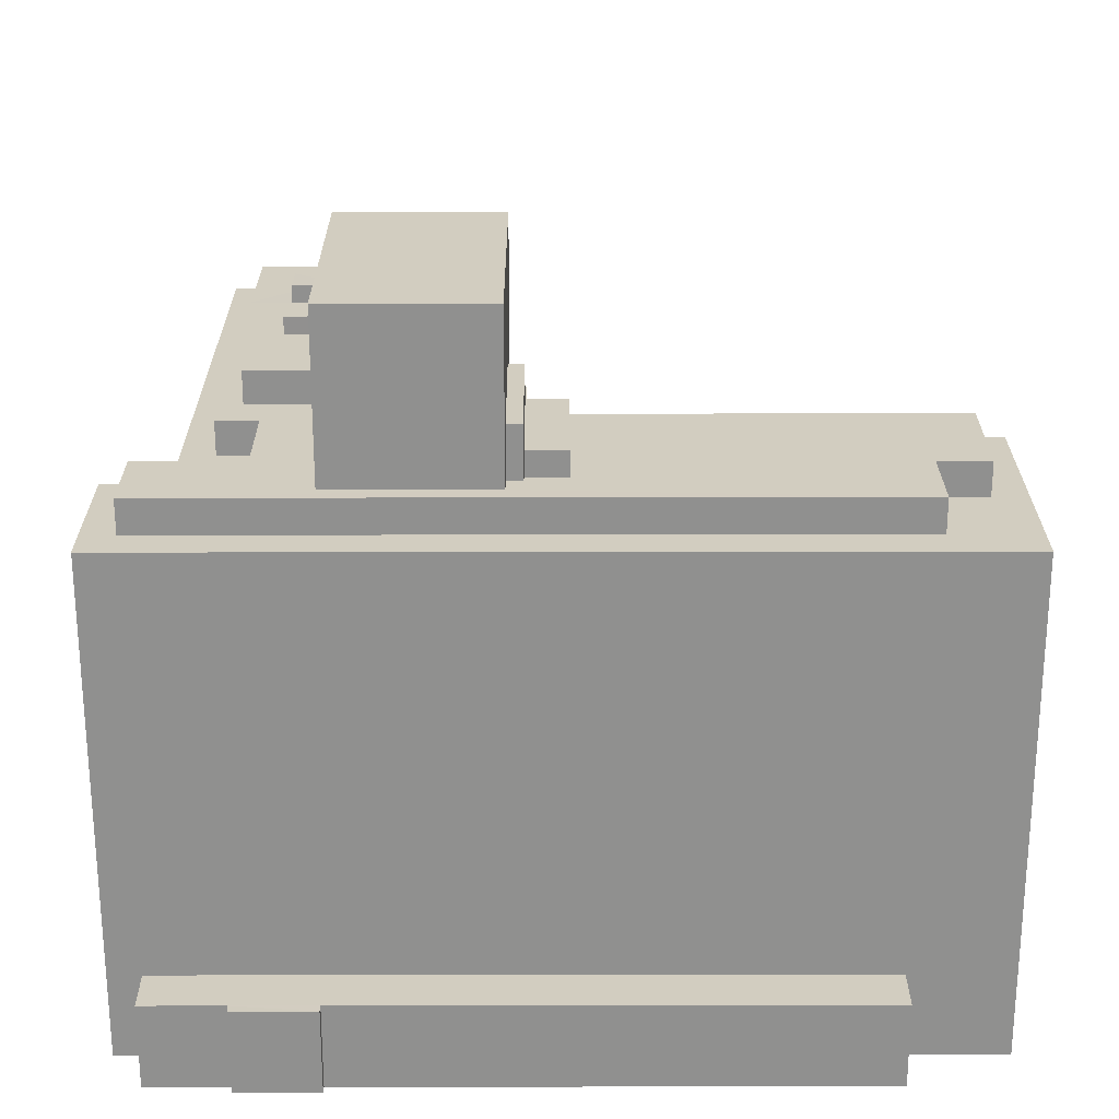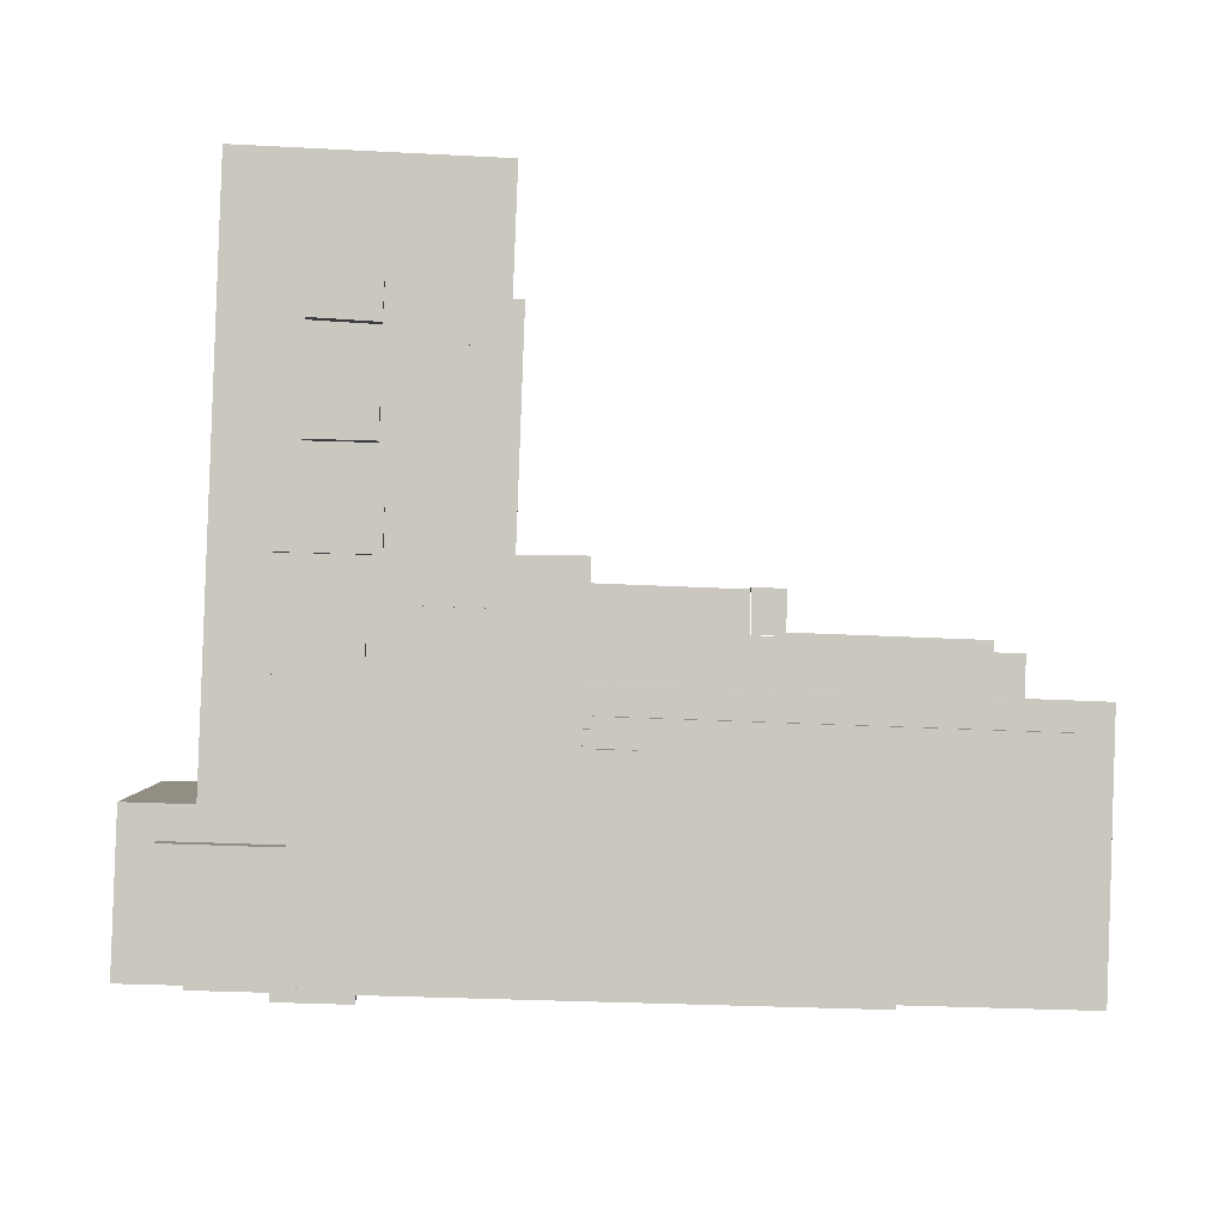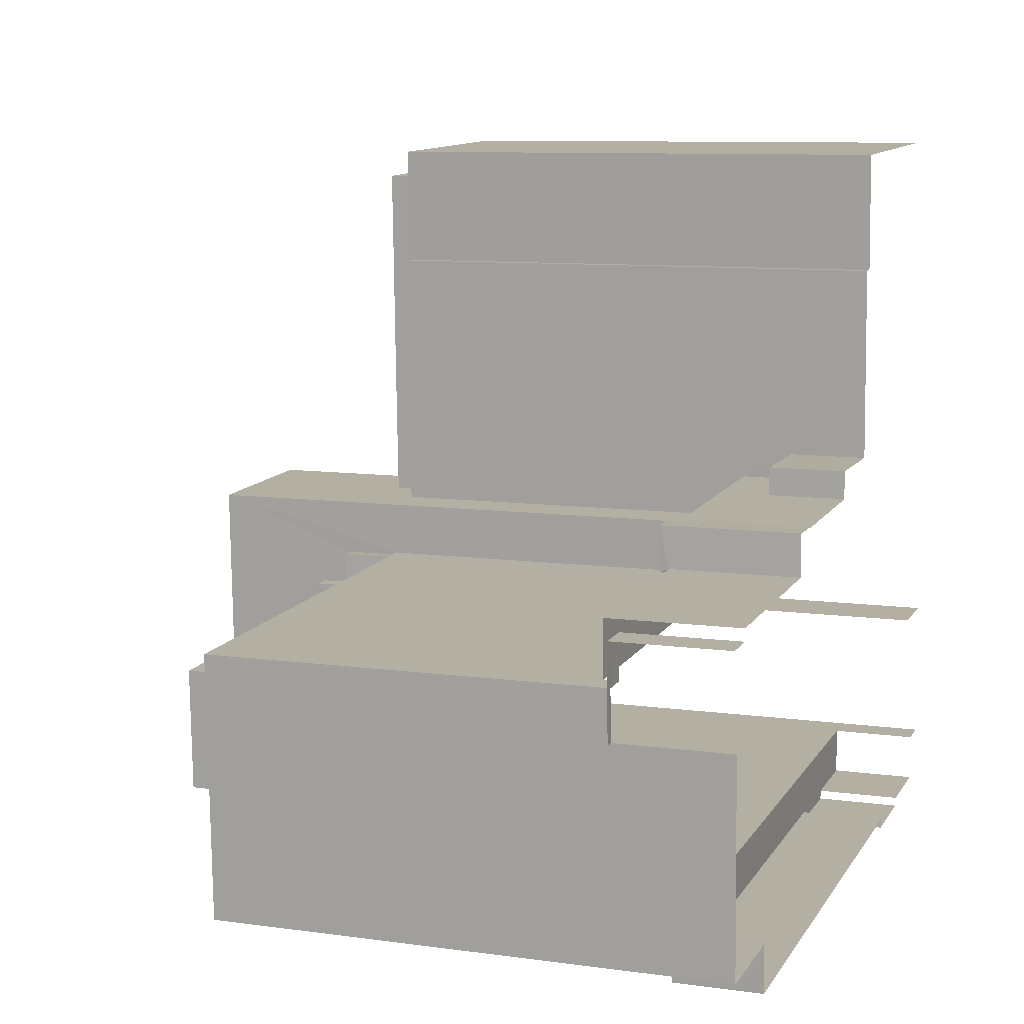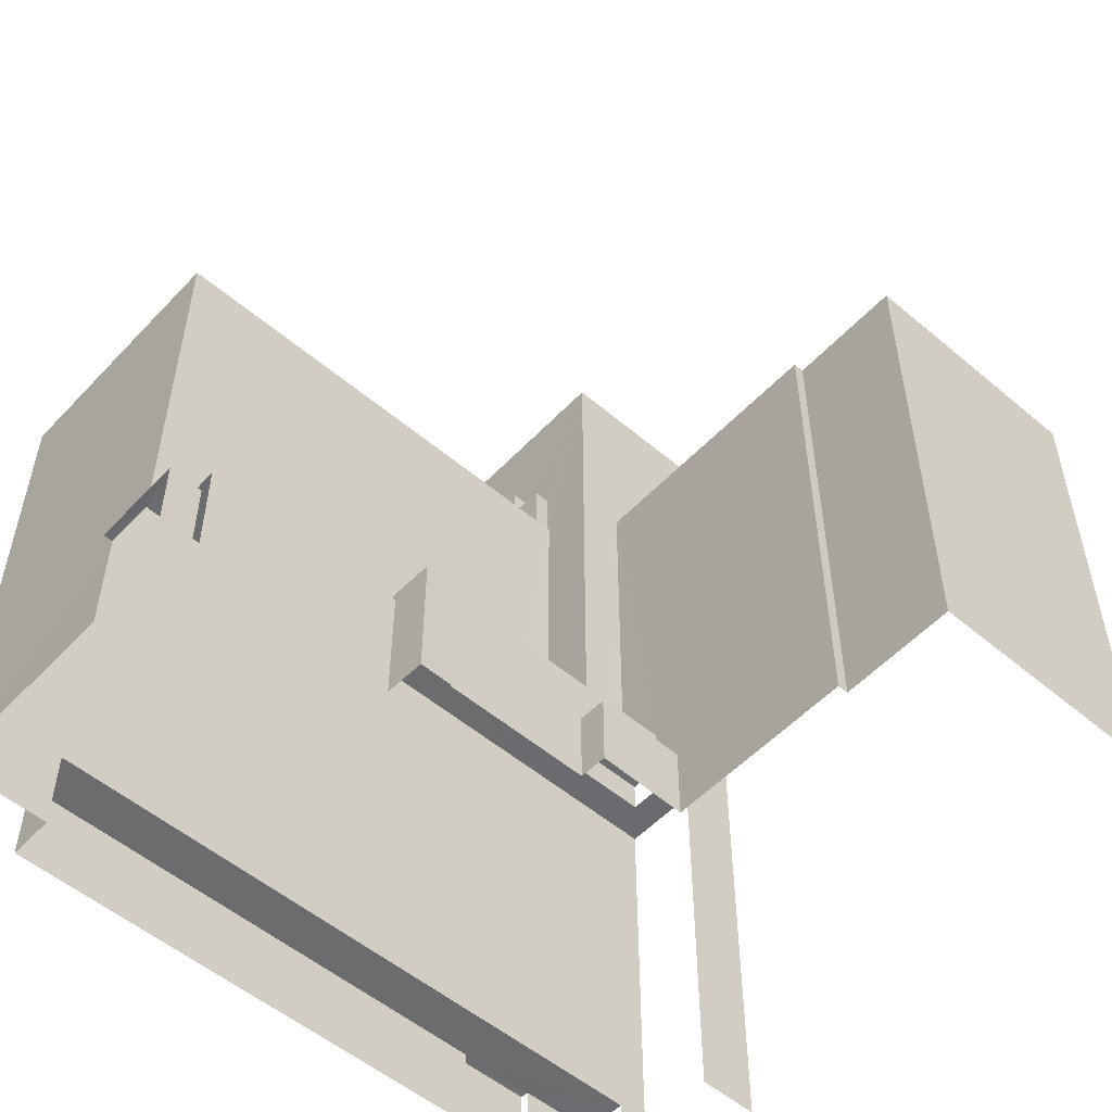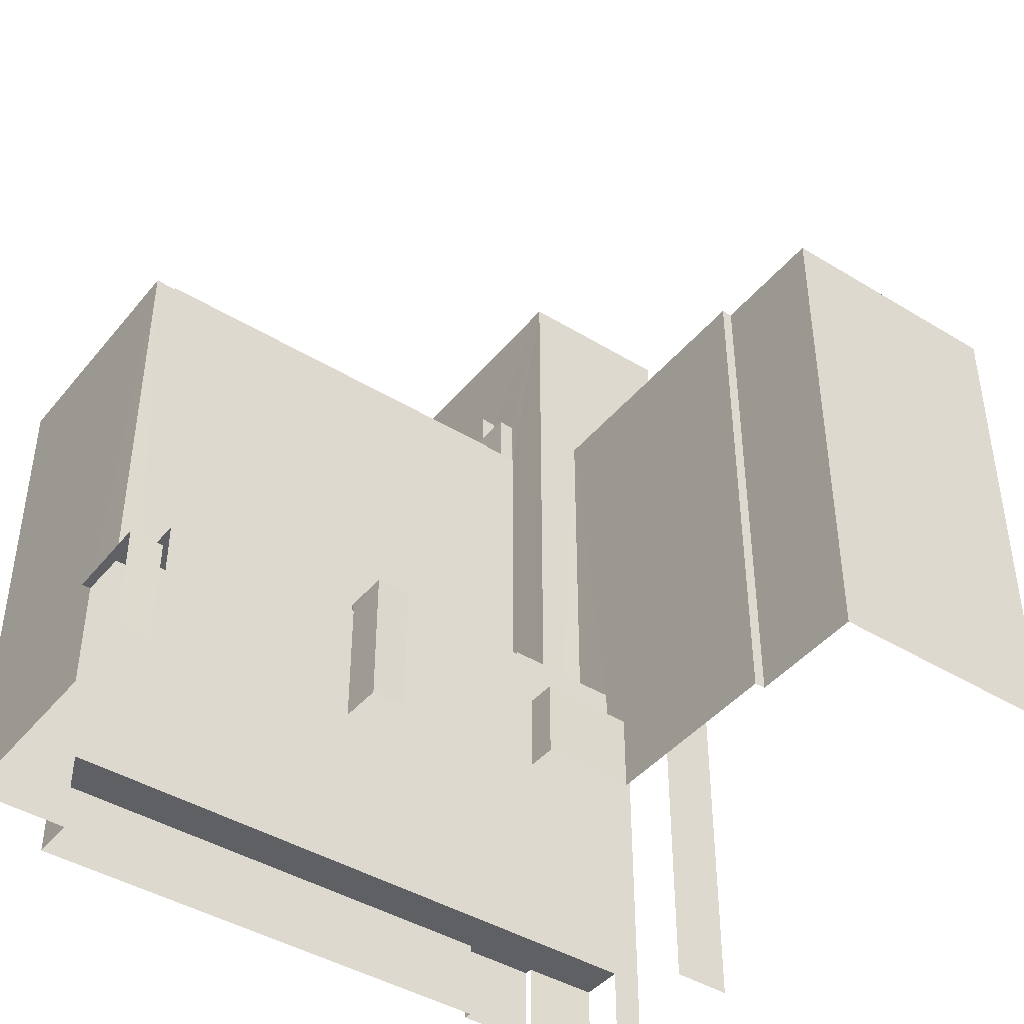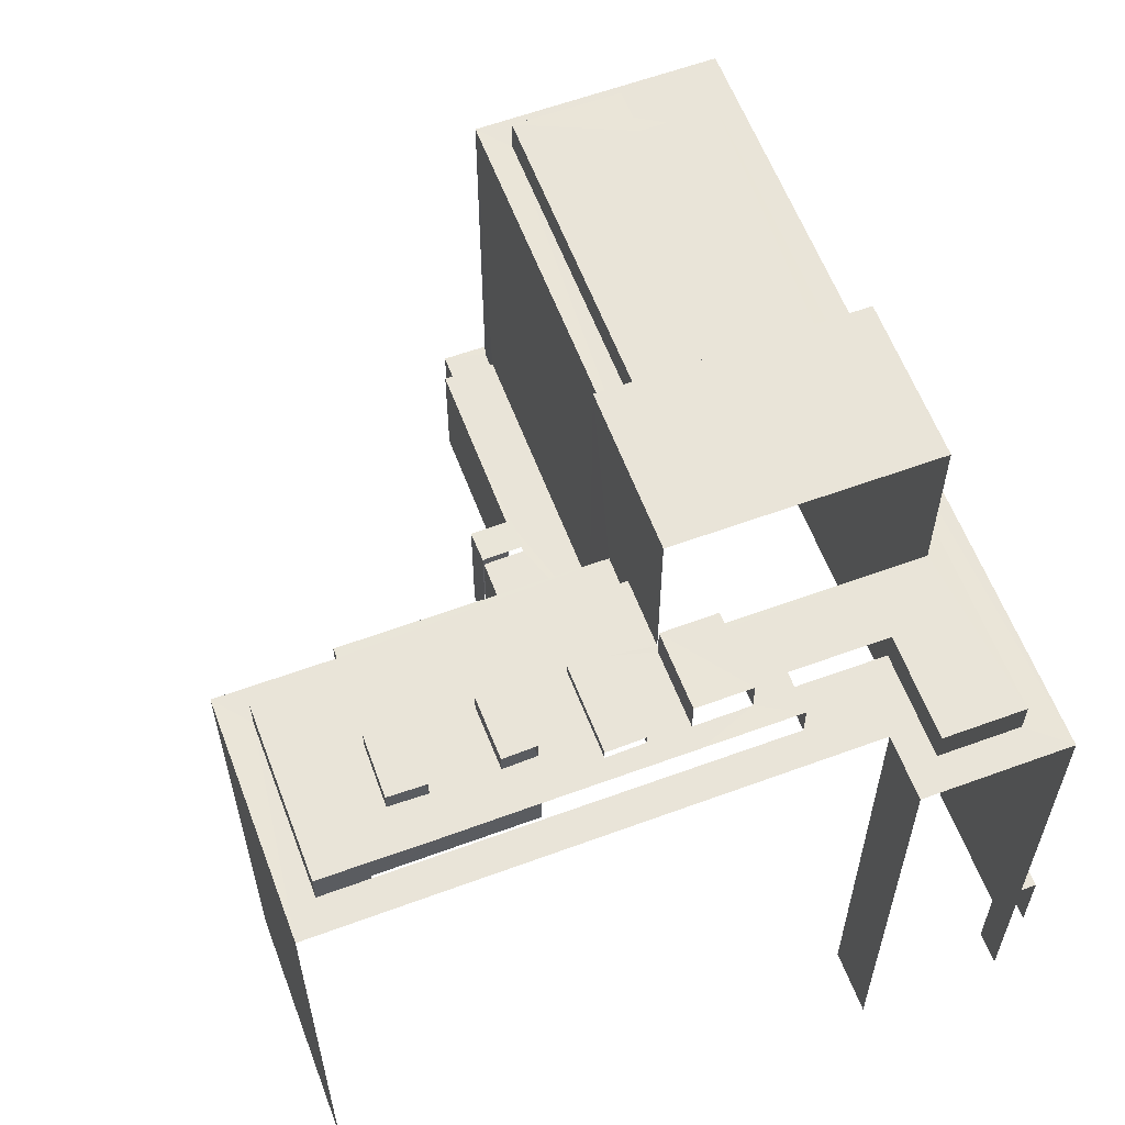
<metadata>
{"format":"obj","ext":"obj","renderer":"f3d","projection":"perspective","resolution":1024,"background":"white","views":[{"elev":24.4,"azim":-2.2,"up":"+Z"},{"elev":-1.3,"azim":-4.5,"up":"+Y"},{"elev":9.4,"azim":110.0,"up":"+Y"},{"elev":-53.6,"azim":135.9,"up":"+Z"},{"elev":-42.9,"azim":141.9,"up":"+Z"},{"elev":60.0,"azim":-112.7,"up":"+Z"}]}
</metadata>
<code>
v -3.721e+05 -1.047e+05 27.69
v -3.721e+05 -1.047e+05 27.69
v -3.721e+05 -1.047e+05 27.69
v -3.722e+05 -1.047e+05 27.69
v -3.722e+05 -1.047e+05 27.69
v -3.722e+05 -1.047e+05 27.69
v -3.721e+05 -1.047e+05 27.69
v -3.721e+05 -1.047e+05 27.69
v -3.722e+05 -1.047e+05 27.69
v -3.722e+05 -1.047e+05 27.69
v -3.721e+05 -1.047e+05 27.69
v -3.722e+05 -1.047e+05 27.69
v -3.722e+05 -1.047e+05 27.69
v -3.722e+05 -1.047e+05 27.69
v -3.722e+05 -1.047e+05 27.69
v -3.722e+05 -1.047e+05 27.69
v -3.722e+05 -1.047e+05 27.69
v -3.722e+05 -1.047e+05 27.69
v -3.722e+05 -1.047e+05 27.69
v -3.722e+05 -1.048e+05 27.69
v -3.722e+05 -1.047e+05 27.69
v -3.722e+05 -1.047e+05 27.69
v -3.722e+05 -1.048e+05 27.69
v -3.722e+05 -1.047e+05 27.69
v -3.722e+05 -1.047e+05 27.69
v -3.722e+05 -1.047e+05 27.69
v -3.722e+05 -1.047e+05 27.69
v -3.722e+05 -1.047e+05 27.69
v -3.722e+05 -1.047e+05 63.03
v -3.722e+05 -1.047e+05 63.03
v -3.722e+05 -1.047e+05 63.03
v -3.722e+05 -1.047e+05 63.03
v -3.722e+05 -1.047e+05 63.03
v -3.722e+05 -1.047e+05 63.03
v -3.722e+05 -1.047e+05 63.03
v -3.722e+05 -1.047e+05 63.03
v -3.722e+05 -1.047e+05 63.03
v -3.722e+05 -1.047e+05 63.03
v -3.722e+05 -1.047e+05 63.88
v -3.722e+05 -1.047e+05 63.88
v -3.722e+05 -1.047e+05 63.88
v -3.722e+05 -1.047e+05 63.88
v -3.722e+05 -1.047e+05 62.46
v -3.722e+05 -1.047e+05 62.46
v -3.722e+05 -1.047e+05 62.46
v -3.722e+05 -1.047e+05 62.46
v -3.722e+05 -1.047e+05 37.8
v -3.722e+05 -1.047e+05 37.8
v -3.722e+05 -1.047e+05 37.8
v -3.722e+05 -1.047e+05 37.8
v -3.722e+05 -1.047e+05 37.8
v -3.722e+05 -1.047e+05 37.8
v -3.722e+05 -1.048e+05 33.2
v -3.722e+05 -1.047e+05 33.2
v -3.722e+05 -1.047e+05 33.2
v -3.722e+05 -1.047e+05 33.2
v -3.722e+05 -1.048e+05 33.2
v -3.722e+05 -1.047e+05 33.2
v -3.722e+05 -1.047e+05 33.2
v -3.722e+05 -1.047e+05 33.2
v -3.722e+05 -1.047e+05 36.38
v -3.722e+05 -1.047e+05 36.38
v -3.722e+05 -1.047e+05 36.38
v -3.722e+05 -1.047e+05 36.38
v -3.722e+05 -1.047e+05 65.12
v -3.722e+05 -1.047e+05 65.12
v -3.722e+05 -1.047e+05 65.12
v -3.722e+05 -1.047e+05 65.12
v -3.721e+05 -1.047e+05 34.83
v -3.721e+05 -1.047e+05 34.83
v -3.721e+05 -1.047e+05 34.83
v -3.722e+05 -1.047e+05 34.83
v -3.721e+05 -1.047e+05 34.83
v -3.721e+05 -1.047e+05 34.83
v -3.722e+05 -1.047e+05 63.39
v -3.722e+05 -1.047e+05 63.39
v -3.722e+05 -1.047e+05 63.39
v -3.722e+05 -1.047e+05 63.39
v -3.722e+05 -1.047e+05 32.59
v -3.722e+05 -1.047e+05 32.59
v -3.722e+05 -1.047e+05 32.59
v -3.722e+05 -1.047e+05 32.59
v -3.722e+05 -1.047e+05 61.82
v -3.722e+05 -1.047e+05 61.82
v -3.722e+05 -1.047e+05 61.82
v -3.722e+05 -1.047e+05 61.82
v -3.722e+05 -1.047e+05 61.82
v -3.722e+05 -1.047e+05 61.82
v -3.722e+05 -1.047e+05 61.82
v -3.722e+05 -1.047e+05 61.82
v -3.722e+05 -1.047e+05 61.82
v -3.722e+05 -1.047e+05 61.82
v -3.722e+05 -1.047e+05 61.82
v -3.722e+05 -1.047e+05 61.82
v -3.722e+05 -1.047e+05 61.82
v -3.722e+05 -1.047e+05 61.82
v -3.722e+05 -1.047e+05 61.82
v -3.722e+05 -1.047e+05 61.82
v -3.722e+05 -1.047e+05 61.82
v -3.722e+05 -1.047e+05 61.82
v -3.722e+05 -1.047e+05 61.82
v -3.722e+05 -1.047e+05 61.82
v -3.722e+05 -1.047e+05 61.82
v -3.722e+05 -1.047e+05 61.82
v -3.722e+05 -1.047e+05 61.82
v -3.722e+05 -1.047e+05 61.82
v -3.722e+05 -1.047e+05 61.82
v -3.722e+05 -1.047e+05 61.82
v -3.722e+05 -1.047e+05 61.82
v -3.722e+05 -1.047e+05 61.82
v -3.722e+05 -1.047e+05 61.82
v -3.722e+05 -1.047e+05 61.82
v -3.722e+05 -1.047e+05 61.82
v -3.722e+05 -1.047e+05 61.82
v -3.722e+05 -1.047e+05 61.82
v -3.722e+05 -1.047e+05 61.82
v -3.722e+05 -1.047e+05 61.82
v -3.722e+05 -1.047e+05 61.82
v -3.722e+05 -1.047e+05 61.82
v -3.722e+05 -1.047e+05 61.82
v -3.722e+05 -1.047e+05 61.82
v -3.722e+05 -1.047e+05 61.82
v -3.722e+05 -1.047e+05 61.82
v -3.722e+05 -1.047e+05 61.82
v -3.722e+05 -1.047e+05 61.82
v -3.722e+05 -1.047e+05 61.82
v -3.722e+05 -1.047e+05 61.82
v -3.722e+05 -1.047e+05 59.65
v -3.722e+05 -1.047e+05 59.65
v -3.722e+05 -1.047e+05 59.65
v -3.722e+05 -1.047e+05 59.65
v -3.722e+05 -1.047e+05 59.65
v -3.722e+05 -1.047e+05 59.65
v -3.722e+05 -1.047e+05 59.65
v -3.722e+05 -1.047e+05 59.65
v -3.722e+05 -1.047e+05 59.65
v -3.722e+05 -1.047e+05 59.65
v -3.721e+05 -1.047e+05 59.65
v -3.721e+05 -1.047e+05 59.65
v -3.722e+05 -1.047e+05 59.65
v -3.722e+05 -1.047e+05 59.65
v -3.722e+05 -1.047e+05 59.65
v -3.722e+05 -1.047e+05 59.65
v -3.722e+05 -1.047e+05 59.65
v -3.722e+05 -1.047e+05 59.65
v -3.722e+05 -1.047e+05 59.65
v -3.722e+05 -1.047e+05 59.65
v -3.722e+05 -1.047e+05 59.65
v -3.722e+05 -1.047e+05 59.65
v -3.722e+05 -1.047e+05 59.65
v -3.722e+05 -1.047e+05 59.65
v -3.722e+05 -1.047e+05 59.65
v -3.722e+05 -1.047e+05 59.65
v -3.722e+05 -1.047e+05 35.76
v -3.721e+05 -1.047e+05 35.76
v -3.722e+05 -1.047e+05 35.76
v -3.722e+05 -1.047e+05 35.76
v -3.722e+05 -1.047e+05 35.76
v -3.722e+05 -1.047e+05 35.76
v -3.722e+05 -1.047e+05 35.76
v -3.722e+05 -1.047e+05 35.76
v -3.722e+05 -1.047e+05 35.76
v -3.722e+05 -1.047e+05 35.76
v -3.722e+05 -1.047e+05 35.76
v -3.722e+05 -1.047e+05 35.76
v -3.722e+05 -1.047e+05 62.98
v -3.722e+05 -1.047e+05 62.98
v -3.722e+05 -1.047e+05 62.98
v -3.722e+05 -1.047e+05 62.98
v -3.722e+05 -1.047e+05 72.36
v -3.722e+05 -1.047e+05 72.36
v -3.722e+05 -1.047e+05 72.36
v -3.722e+05 -1.047e+05 72.36
f 1 2 3
f 4 5 6
f 7 1 3
f 8 7 9
f 10 3 11
f 12 9 13
f 14 6 15
f 16 14 17
f 17 18 16
f 19 10 20
f 21 12 13
f 22 15 5
f 23 24 19
f 25 26 17
f 15 27 28
f 19 24 25
f 13 9 28
f 5 15 6
f 9 7 3
f 10 9 3
f 19 14 15
f 14 25 17
f 19 9 10
f 28 19 15
f 19 25 14
f 28 9 19
f 124 39 42
f 124 107 39
f 58 25 24
f 58 56 25
f 102 132 106
f 86 152 87
f 93 152 132
f 102 95 132
f 95 93 132
f 87 152 93
f 3 2 70
f 69 3 70
f 156 64 61
f 165 156 61
f 74 2 1
f 74 70 2
f 7 8 73
f 8 155 73
f 73 154 72
f 73 155 154
f 17 26 60
f 59 17 60
f 21 160 63
f 63 160 61
f 21 13 160
f 61 160 165
f 148 85 112
f 148 149 85
f 94 169 166
f 88 94 166
f 103 46 43
f 123 103 43
f 118 173 172
f 118 117 173
f 96 31 30
f 122 96 30
f 130 84 83
f 130 136 84
f 135 16 18
f 135 129 16
f 131 6 14
f 128 131 14
f 162 51 163
f 162 52 51
f 29 30 31
f 32 29 31
f 33 34 35
f 34 36 35
f 37 33 35
f 38 37 35
f 39 40 41
f 42 39 41
f 43 44 45
f 43 46 44
f 47 48 49
f 48 50 49
f 49 51 52
f 49 50 51
f 53 54 55
f 56 57 55
f 58 57 56
f 55 54 59
f 56 59 60
f 56 55 59
f 61 62 63
f 61 64 62
f 65 66 67
f 68 65 67
f 69 70 71
f 72 71 73
f 73 71 74
f 71 70 74
f 75 76 77
f 78 75 77
f 79 80 81
f 79 82 80
f 83 84 85
f 86 87 88
f 89 90 86
f 91 84 92
f 87 93 94
f 93 95 96
f 89 97 90
f 98 99 100
f 101 92 98
f 102 103 95
f 104 105 97
f 102 106 107
f 100 108 109
f 110 111 105
f 112 85 113
f 107 106 112
f 114 111 115
f 108 116 109
f 117 118 113
f 118 114 115
f 117 84 91
f 119 120 91
f 121 119 101
f 109 101 98
f 85 84 117
f 88 87 94
f 89 86 88
f 101 91 92
f 122 94 93
f 95 123 96
f 122 93 96
f 104 97 89
f 100 109 98
f 123 95 103
f 102 124 103
f 104 125 105
f 124 102 107
f 110 105 126
f 115 111 110
f 117 113 85
f 107 112 113
f 118 127 113
f 115 127 118
f 101 119 91
f 122 104 94
f 96 123 110
f 127 103 124
f 105 125 126
f 122 125 104
f 96 110 126
f 115 103 127
f 128 129 130
f 131 128 132
f 133 131 134
f 129 135 136
f 137 135 138
f 139 140 138
f 141 142 143
f 142 133 134
f 144 145 139
f 144 146 145
f 143 142 147
f 148 132 149
f 150 145 151
f 152 131 132
f 142 134 147
f 134 131 152
f 136 135 137
f 140 153 137
f 128 130 149
f 130 129 136
f 139 150 140
f 132 128 149
f 140 137 138
f 139 145 150
f 154 155 156
f 154 156 157
f 156 155 158
f 159 160 161
f 162 163 164
f 164 163 161
f 165 160 159
f 157 165 159
f 156 165 157
f 163 159 161
f 166 167 168
f 166 169 167
f 170 171 172
f 173 170 172
f 10 53 20
f 10 54 53
f 15 22 81
f 22 141 161
f 161 143 164
f 161 141 143
f 79 81 161
f 81 22 161
f 153 98 92
f 137 153 92
f 104 167 169
f 94 104 169
f 47 49 144
f 49 171 144
f 120 65 91
f 91 65 170
f 68 171 170
f 146 144 34
f 36 34 68
f 65 68 170
f 144 171 34
f 34 171 68
f 81 80 27
f 15 81 27
f 59 18 17
f 18 59 135
f 10 11 54
f 138 135 54
f 11 138 54
f 54 135 59
f 129 14 16
f 129 128 14
f 154 157 48
f 72 154 71
f 47 144 48
f 139 71 154
f 144 139 48
f 48 139 154
f 133 5 4
f 133 142 5
f 28 27 80
f 82 28 80
f 153 99 98
f 153 140 99
f 150 100 99
f 140 150 99
f 137 92 84
f 136 137 84
f 126 29 32
f 126 125 29
f 60 26 25
f 56 60 25
f 109 77 76
f 101 109 76
f 118 172 114
f 52 162 164
f 172 171 114
f 143 147 114
f 164 143 52
f 171 49 143
f 52 143 49
f 114 171 143
f 75 119 121
f 119 75 66
f 35 67 78
f 38 35 78
f 67 66 78
f 78 66 75
f 75 101 76
f 75 121 101
f 134 86 90
f 134 152 86
f 57 23 19
f 55 57 19
f 53 19 20
f 53 55 19
f 68 67 35
f 36 68 35
f 131 4 6
f 131 133 4
f 110 45 44
f 115 110 44
f 89 166 168
f 89 88 166
f 115 44 46
f 103 115 46
f 142 22 5
f 142 141 22
f 159 51 50
f 159 163 51
f 151 145 108
f 145 33 108
f 108 37 116
f 108 33 37
f 125 30 29
f 125 122 30
f 13 82 160
f 160 82 161
f 13 28 82
f 161 82 79
f 127 42 41
f 127 124 42
f 149 83 85
f 149 130 83
f 120 119 66
f 65 120 66
f 91 170 173
f 117 91 173
f 9 155 8
f 9 158 155
f 7 74 1
f 7 73 74
f 113 40 39
f 107 113 39
f 9 12 158
f 12 62 158
f 158 64 156
f 158 62 64
f 58 24 23
f 57 58 23
f 148 112 106
f 132 148 106
f 34 33 145
f 146 34 145
f 62 12 21
f 63 62 21
f 90 97 134
f 134 105 147
f 111 114 147
f 105 111 147
f 134 97 105
f 104 168 167
f 104 89 168
f 151 100 150
f 151 108 100
f 11 69 138
f 138 69 139
f 11 3 69
f 139 69 71
f 123 43 45
f 110 123 45
f 157 159 50
f 48 157 50
f 126 32 31
f 96 126 31
f 38 78 37
f 78 77 37
f 37 109 116
f 37 77 109
f 127 41 40
f 113 127 40

</code>
